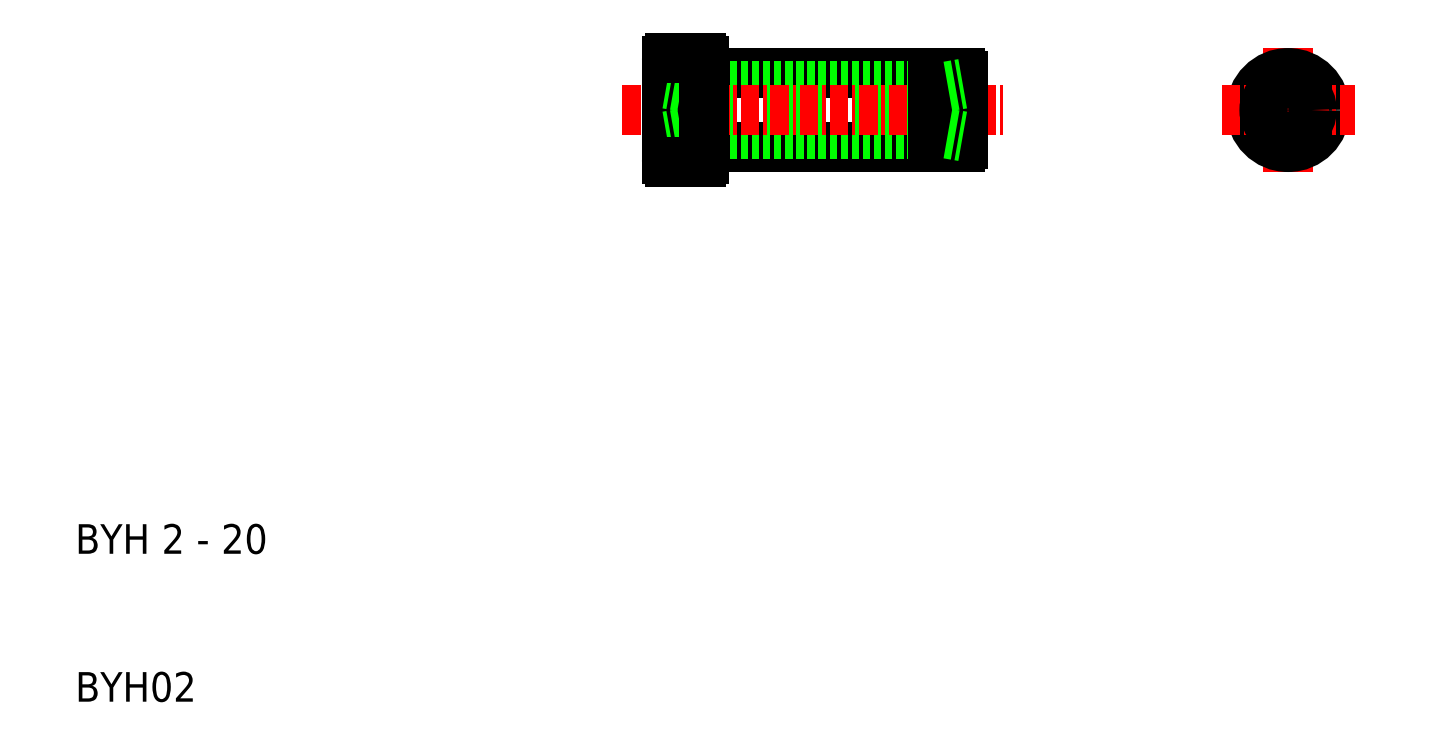
<metadata>
{"format":"dxf","ext":"dxf","renderer":"ezdxf+matplotlib","layout":"modelspace","background":"white","min_lineweight":24,"dpi":150}
</metadata>
<code>
0
SECTION
2
ENTITIES
0
TEXT
8
0
10
10
20
20
30
0
40
2
1
BYH 2 - 20
0
TEXT
8
0
10
10
20
10
30
0
40
2
1
BYH02
0
LINE
8
0
10
52.5
20
47.5
30
0
11
69.8
21
47.5
31
0
0
LINE
8
0
10
52.5
20
52.5
30
0
11
69.8
21
52.5
31
0
0
LINE
8
0
10
69
20
48.4
30
0
11
51
21
48.4
31
0
0
LINE
8
0
10
69
20
51.6
30
0
11
51
21
51.6
31
0
0
LINE
8
CENTER
10
47
20
50
30
0
11
73
21
50
31
0
0
LINE
8
0
10
50
20
50
30
0
11
50
21
46.7
31
0
0
LINE
8
0
10
50
20
50
30
0
11
50
21
53.3
31
0
0
LINE
8
0
10
68
20
47.5
30
0
11
68
21
52.5
31
0
0
LINE
8
0
10
70
20
47.7
30
0
11
70
21
50
31
0
0
LINE
8
0
10
70
20
52.3
30
0
11
70
21
50
31
0
0
LINE
8
CENTER
10
92
20
54.21
30
0
11
92
21
45.79
31
0
0
CIRCLE
8
0
10
92
20
50
30
0
40
2.5
0
LINE
8
CENTER
10
87.5
20
50
30
0
11
96.5
21
50
31
0
0
CIRCLE
8
0
10
92
20
50
30
0
40
1.6
0
ARC
8
0
10
69.8
20
52.3
30
0
40
0.2
50
0
51
90
0
ARC
8
0
10
69.8
20
47.7
30
0
40
0.2
50
270
51
0
0
LINE
8
0
10
51
20
48.4
30
0
11
50
21
48.22
31
0
0
LINE
8
0
10
51
20
51.6
30
0
11
50
21
51.78
31
0
0
LINE
8
0
10
69
20
51.6
30
0
11
70
21
51.78
31
0
0
LINE
8
0
10
69
20
48.4
30
0
11
70
21
48.22
31
0
0
LINE
8
0
10
52.5
20
53.3
30
0
11
52.5
21
46.7
31
0
0
LINE
8
0
10
52.3
20
53.5
30
0
11
50.2
21
53.5
31
0
0
LINE
8
0
10
52.3
20
46.5
30
0
11
50.2
21
46.5
31
0
0
ARC
8
0
10
50.2
20
53.3
30
0
40
0.2
50
90
51
180
0
ARC
8
0
10
52.3
20
53.3
30
0
40
0.2
50
0
51
90
0
ARC
8
0
10
52.3
20
46.7
30
0
40
0.2
50
270
51
0
0
ARC
8
0
10
50.2
20
46.7
30
0
40
0.2
50
180
51
270
0
ENDSEC
0
EOF

</code>
